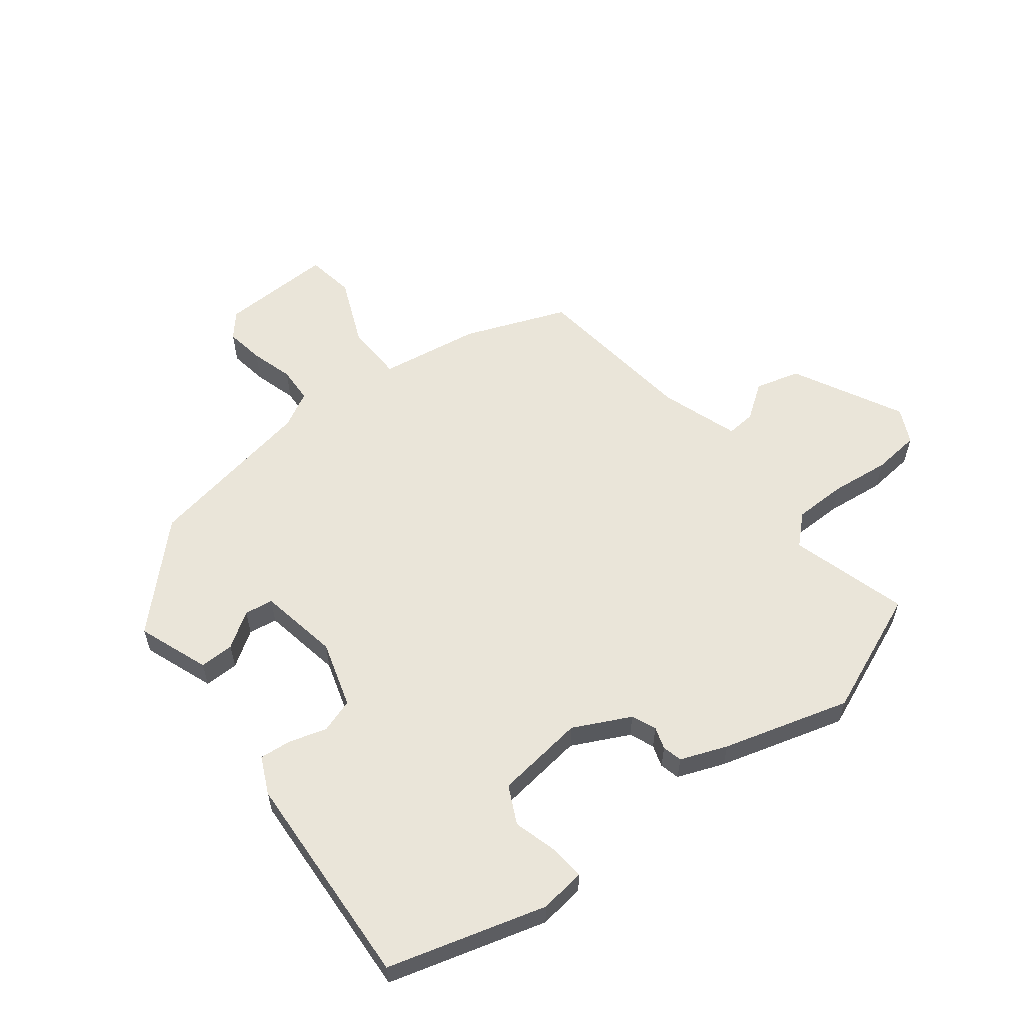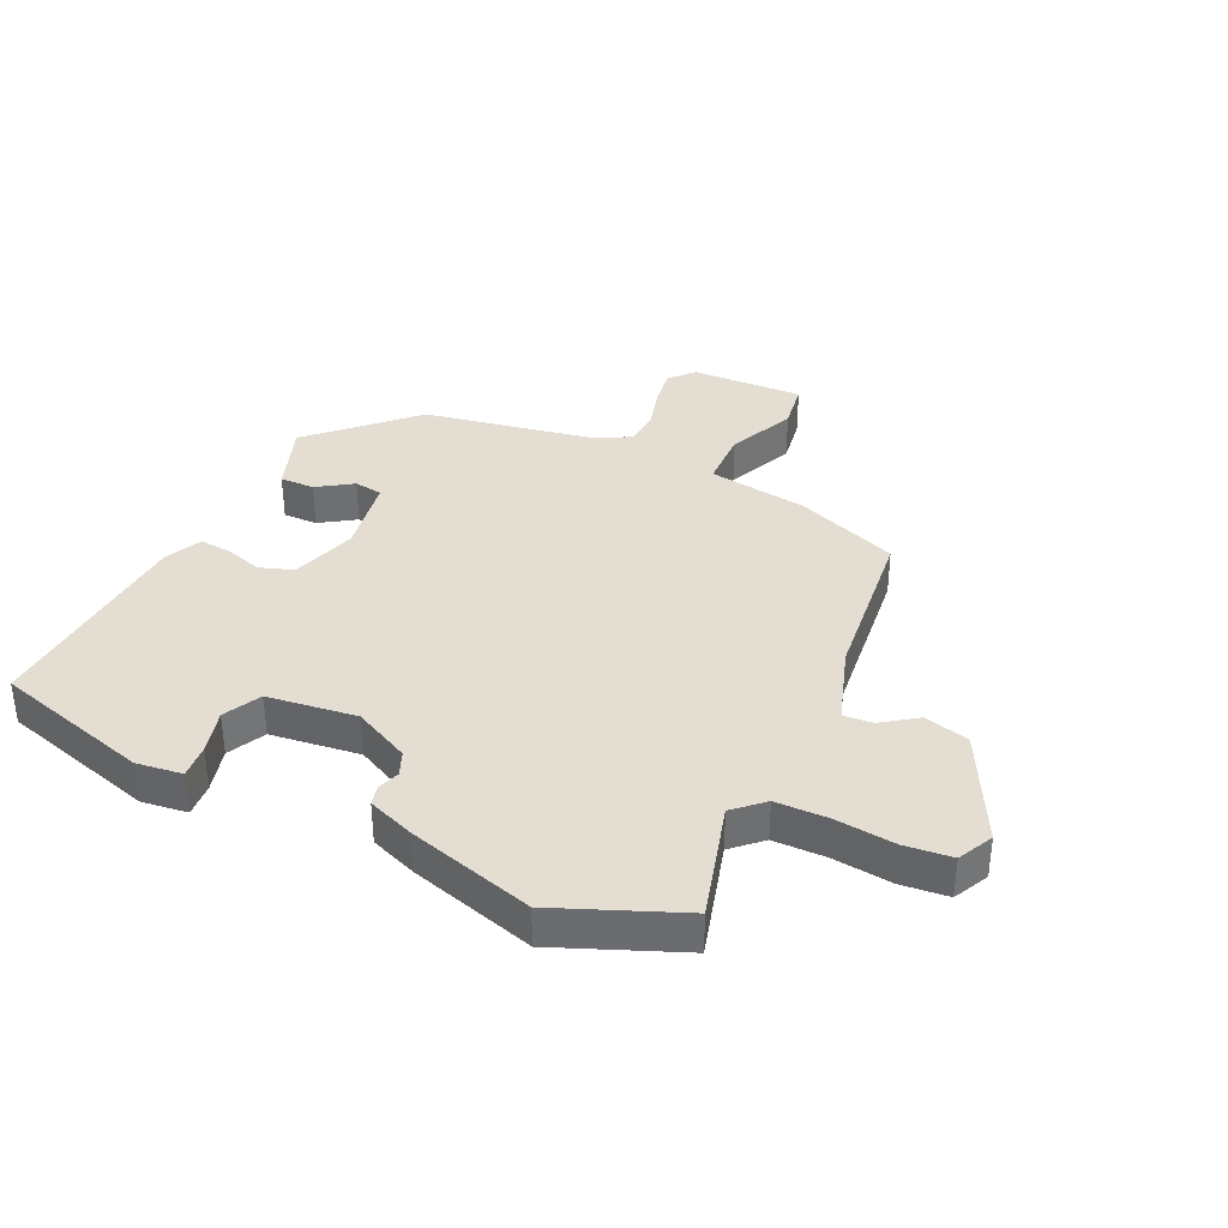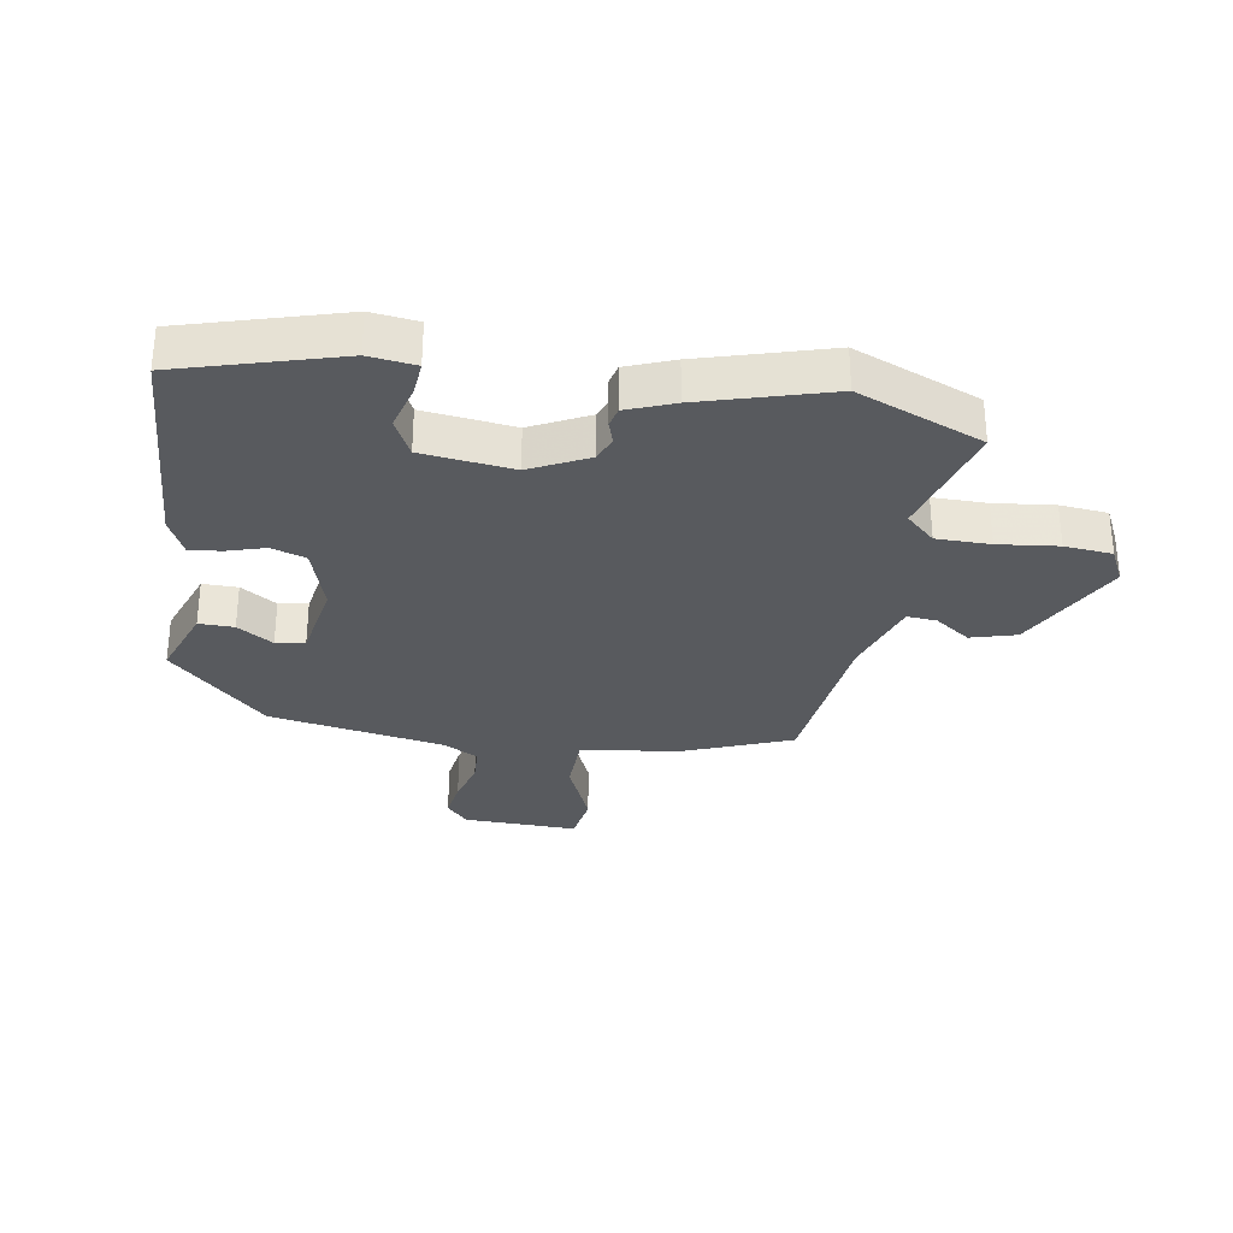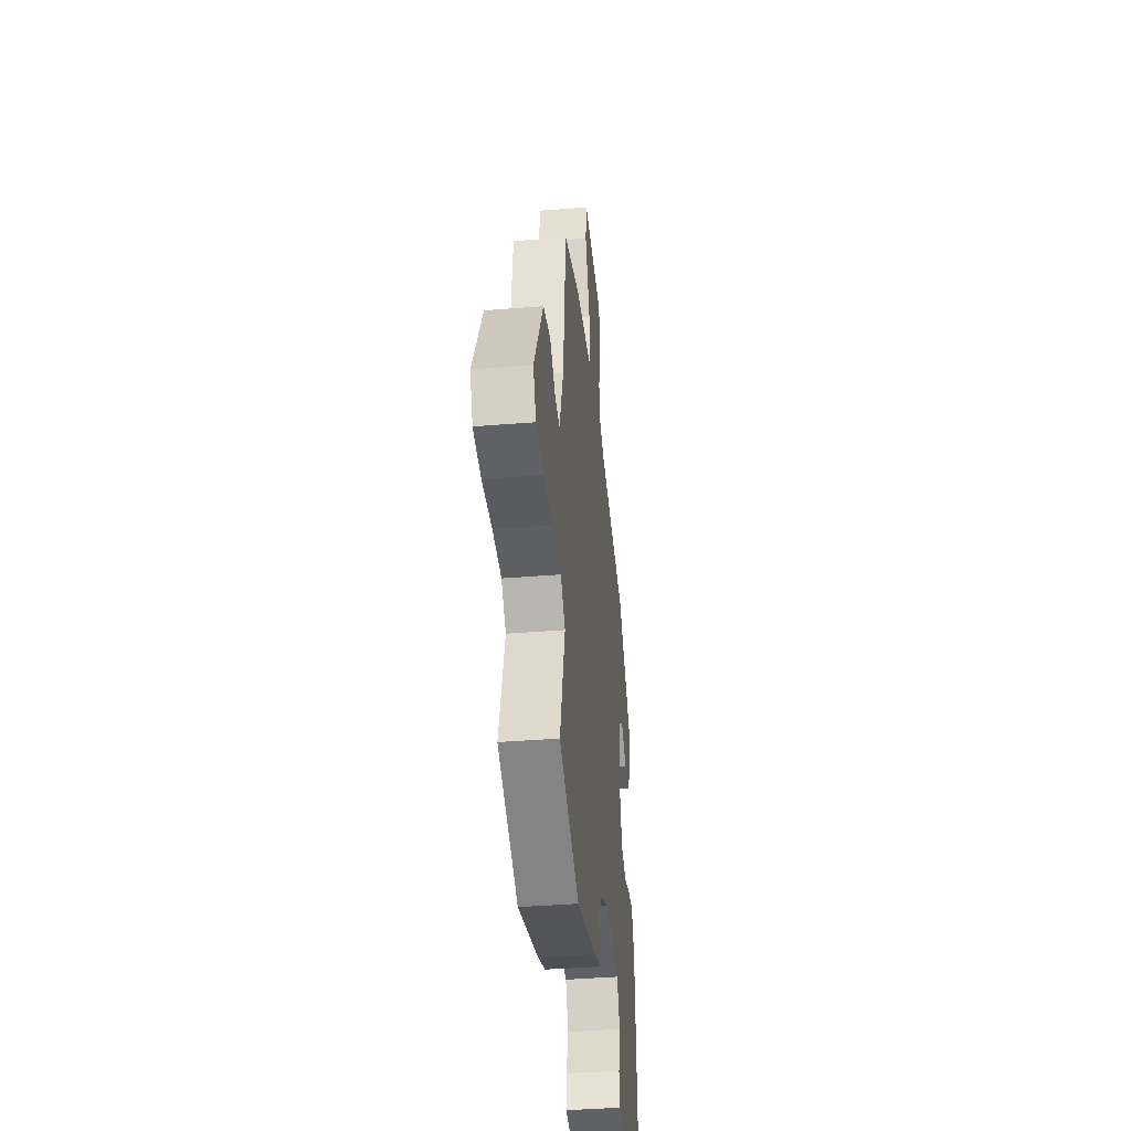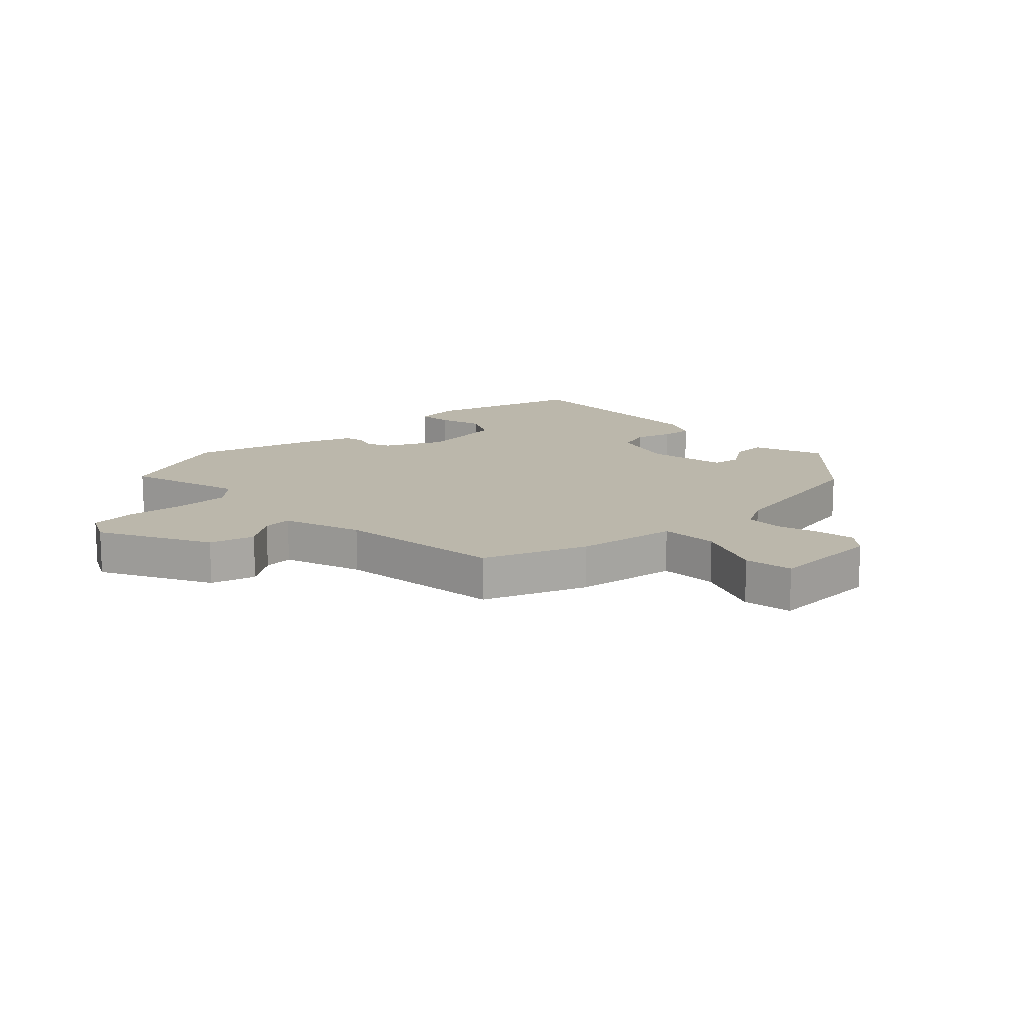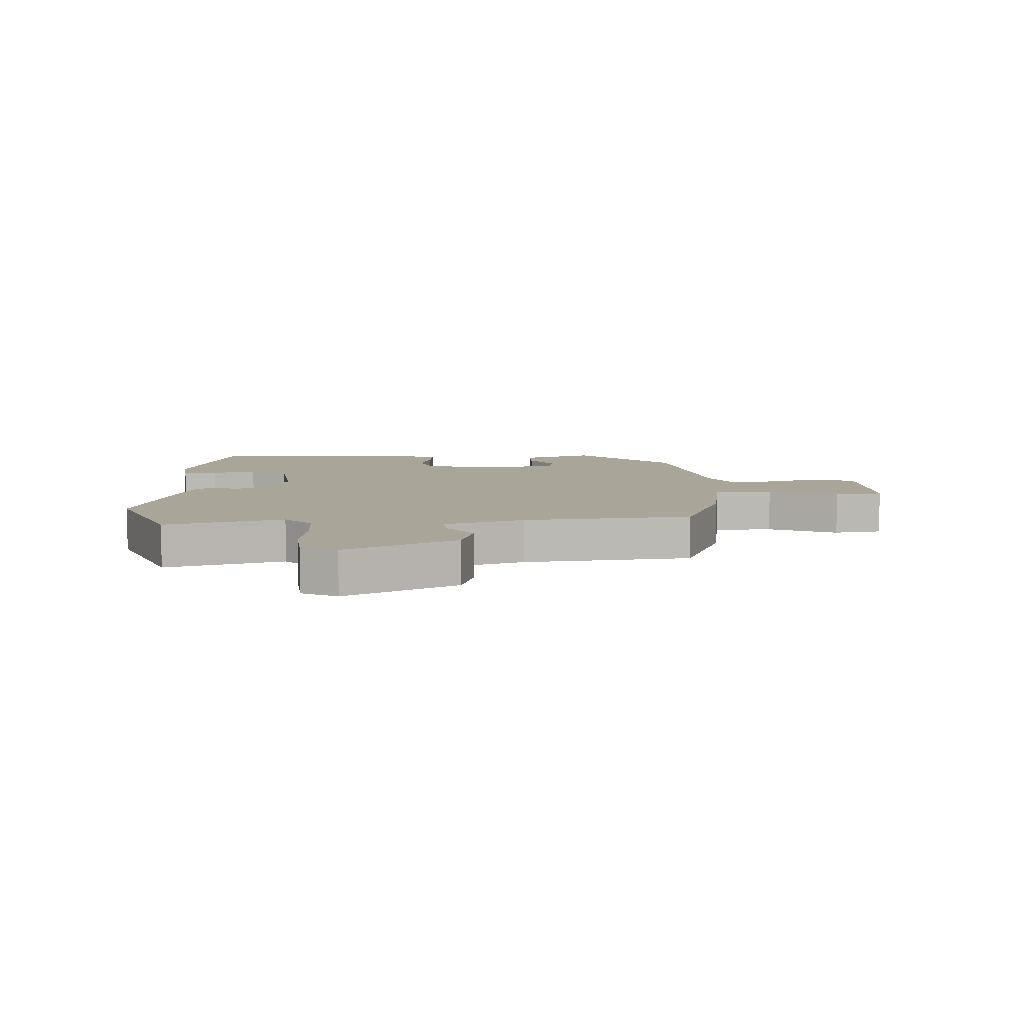
<metadata>
{"format":"obj","ext":"obj","renderer":"f3d","projection":"perspective","resolution":1024,"background":"white","views":[{"elev":57.8,"azim":142.2,"up":"+Y"},{"elev":36.0,"azim":-154.7,"up":"+Y"},{"elev":-30.7,"azim":170.8,"up":"+Y"},{"elev":-39.5,"azim":-84.2,"up":"+Z"},{"elev":14.2,"azim":-44.1,"up":"+Y"},{"elev":7.4,"azim":-92.3,"up":"+Y"}]}
</metadata>
<code>
v -0.489 0.07 0.391
v -0.317 0.07 0.458
v -0.148 0.07 0.484
v -0.145 0.07 0.581
v -0.194 0.07 0.696
v -0.181 0.07 0.777
v 0.009 0.07 0.771
v 0.044 0.07 0.73
v 0.034 0.07 0.665
v 0.013 0.07 0.593
v 0.016 0.07 0.532
v 0.075 0.07 0.5
v 0.364 0.07 0.447
v 0.523 0.07 0.289
v 0.479 0.07 0.17
v 0.421 0.07 0.171
v 0.362 0.07 0.21
v 0.314 0.07 0.203
v 0.29 0.07 0.069
v 0.324 0.07 -0.042
v 0.381 0.07 -0.061
v 0.444 0.07 -0.042
v 0.497 0.07 -0.037
v 0.526 0.07 -0.099
v 0.546 0.07 -0.463
v 0.283 0.07 -0.538
v 0.206 0.07 -0.528
v 0.211 0.07 -0.471
v 0.232 0.07 -0.396
v 0.201 0.07 -0.333
v 0.051 0.07 -0.314
v -0.044 0.07 -0.361
v -0.061 0.07 -0.402
v -0.049 0.07 -0.439
v -0.057 0.07 -0.472
v -0.135 0.07 -0.502
v -0.347 0.07 -0.563
v -0.554 0.07 -0.478
v -0.498 0.07 -0.281
v -0.546 0.07 -0.236
v -0.635 0.07 -0.235
v -0.734 0.07 -0.246
v -0.813 0.07 -0.238
v -0.842 0.07 -0.179
v -0.748 0.07 0.005
v -0.673 0.07 0.026
v -0.614 0.07 -0.016
v -0.565 0.07 -0.02
v -0.521 0.07 0.112
v -0.489 0 0.391
v -0.317 0 0.458
v -0.148 0 0.484
v -0.145 0 0.581
v -0.194 0 0.696
v -0.181 0 0.777
v 0.009 0 0.771
v 0.044 0 0.73
v 0.034 0 0.665
v 0.013 0 0.593
v 0.016 0 0.532
v 0.075 0 0.5
v 0.364 0 0.447
v 0.523 0 0.289
v 0.479 0 0.17
v 0.421 0 0.171
v 0.362 0 0.21
v 0.314 0 0.203
v 0.29 0 0.069
v 0.324 0 -0.042
v 0.381 0 -0.061
v 0.444 0 -0.042
v 0.497 0 -0.037
v 0.526 0 -0.099
v 0.546 0 -0.463
v 0.283 0 -0.538
v 0.206 0 -0.528
v 0.211 0 -0.471
v 0.232 0 -0.396
v 0.201 0 -0.333
v 0.051 0 -0.314
v -0.044 0 -0.361
v -0.061 0 -0.402
v -0.049 0 -0.439
v -0.057 0 -0.472
v -0.135 0 -0.502
v -0.347 0 -0.563
v -0.554 0 -0.478
v -0.498 0 -0.281
v -0.546 0 -0.236
v -0.635 0 -0.235
v -0.734 0 -0.246
v -0.813 0 -0.238
v -0.842 0 -0.179
v -0.748 0 0.005
v -0.673 0 0.026
v -0.614 0 -0.016
v -0.565 0 -0.02
v -0.521 0 0.112
f 45 46 47
f 44 45 47
f 43 44 47
f 42 43 47
f 41 42 47
f 40 41 47 48
f 39 40 48 49
f 37 38 39
f 36 37 39
f 35 36 39
f 34 35 39
f 33 34 39
f 1 2 3
f 49 1 3
f 39 49 3
f 33 39 3
f 32 33 3
f 27 28 29
f 26 27 29
f 25 26 29
f 24 25 29
f 23 24 29
f 22 23 29
f 21 22 29
f 20 21 29 30
f 19 20 30 31
f 15 16 17
f 14 15 17
f 13 14 17
f 12 13 17
f 11 12 17 18
f 8 9 10
f 7 8 10
f 6 7 10
f 5 6 10
f 4 5 10
f 4 10 11
f 19 31 32
f 18 19 32
f 11 18 32
f 4 11 32
f 3 4 32
f 96 95 94
f 96 94 93
f 96 93 92
f 96 92 91
f 96 91 90
f 97 96 90 89
f 98 97 89 88
f 88 87 86
f 88 86 85
f 88 85 84
f 88 84 83
f 88 83 82
f 52 51 50
f 52 50 98
f 52 98 88
f 52 88 82
f 52 82 81
f 78 77 76
f 78 76 75
f 78 75 74
f 78 74 73
f 78 73 72
f 78 72 71
f 78 71 70
f 79 78 70 69
f 80 79 69 68
f 66 65 64
f 66 64 63
f 66 63 62
f 66 62 61
f 67 66 61 60
f 59 58 57
f 59 57 56
f 59 56 55
f 59 55 54
f 59 54 53
f 60 59 53
f 81 80 68
f 81 68 67
f 81 67 60
f 81 60 53
f 81 53 52
f 1 50 51 2
f 2 51 52 3
f 3 52 53 4
f 4 53 54 5
f 5 54 55 6
f 6 55 56 7
f 7 56 57 8
f 8 57 58 9
f 9 58 59 10
f 10 59 60 11
f 11 60 61 12
f 12 61 62 13
f 13 62 63 14
f 14 63 64 15
f 15 64 65 16
f 16 65 66 17
f 17 66 67 18
f 18 67 68 19
f 19 68 69 20
f 20 69 70 21
f 21 70 71 22
f 22 71 72 23
f 23 72 73 24
f 24 73 74 25
f 25 74 75 26
f 26 75 76 27
f 27 76 77 28
f 28 77 78 29
f 29 78 79 30
f 30 79 80 31
f 31 80 81 32
f 32 81 82 33
f 33 82 83 34
f 34 83 84 35
f 35 84 85 36
f 36 85 86 37
f 37 86 87 38
f 38 87 88 39
f 39 88 89 40
f 40 89 90 41
f 41 90 91 42
f 42 91 92 43
f 43 92 93 44
f 44 93 94 45
f 45 94 95 46
f 46 95 96 47
f 47 96 97 48
f 48 97 98 49
f 49 98 50 1

</code>
